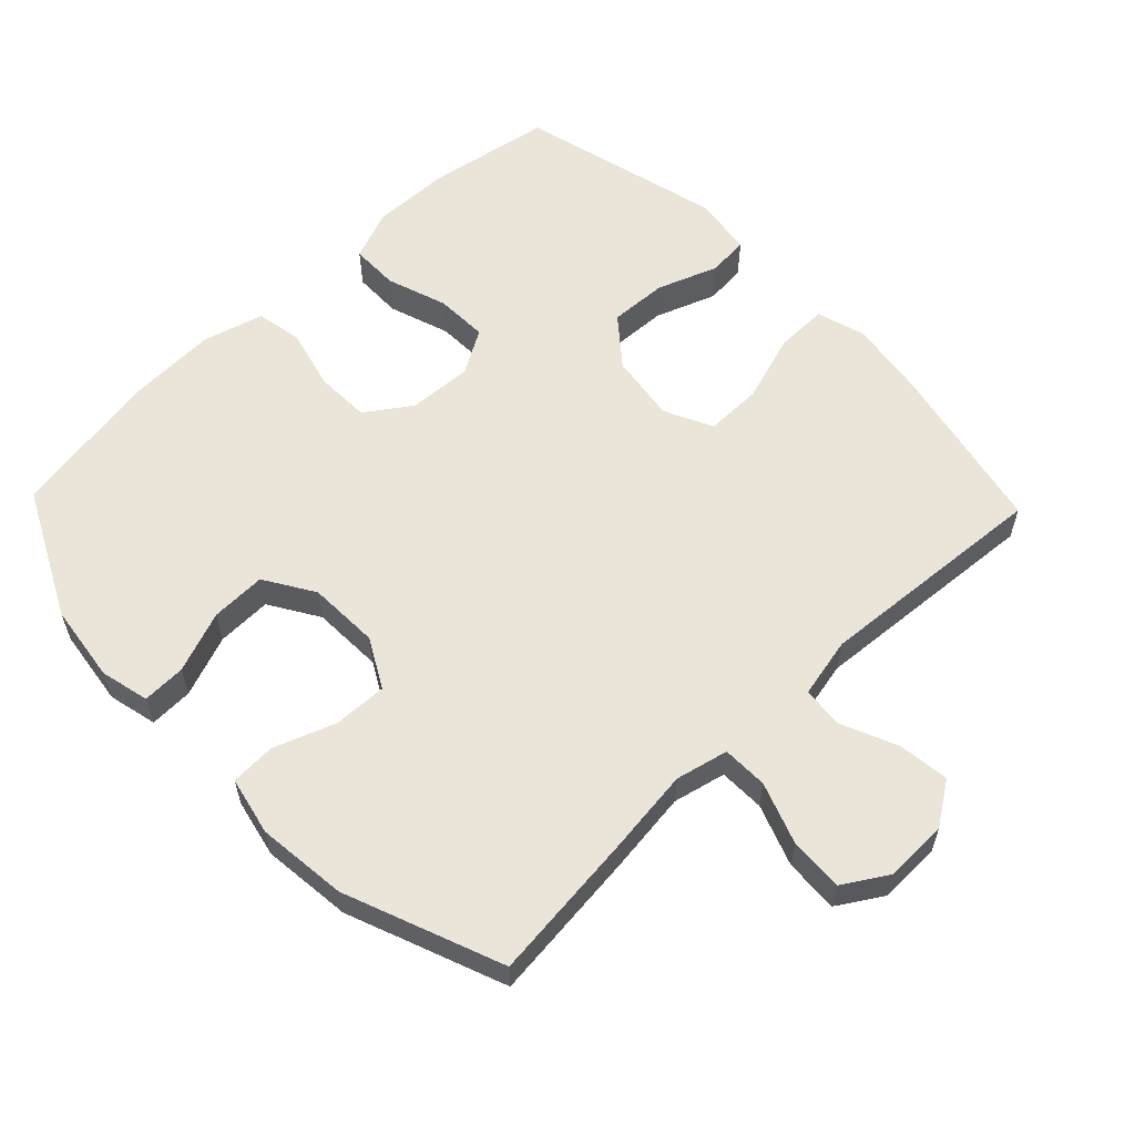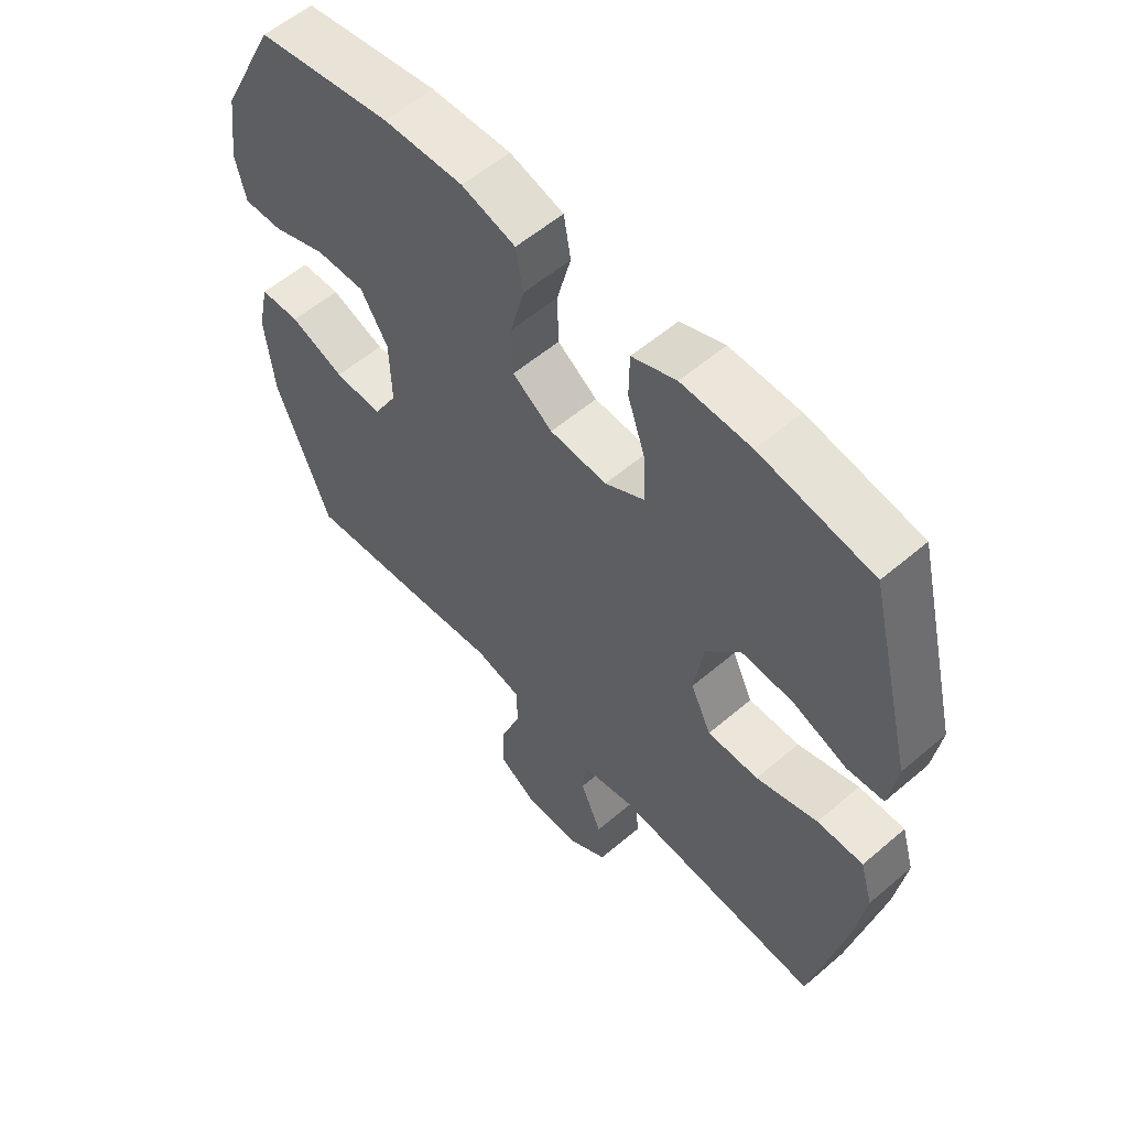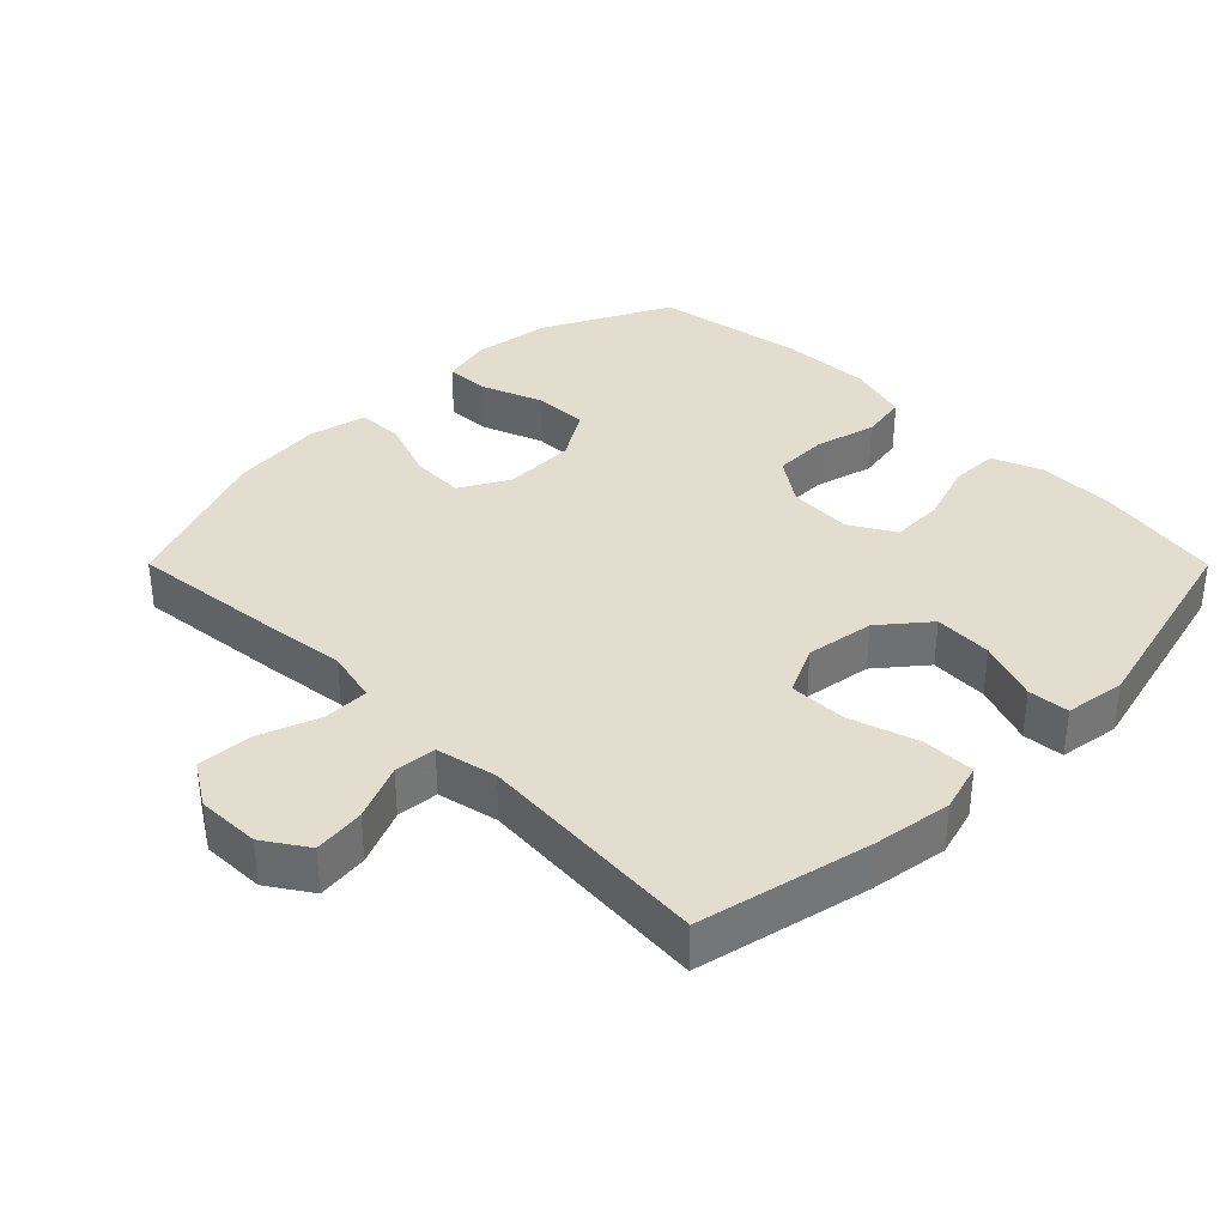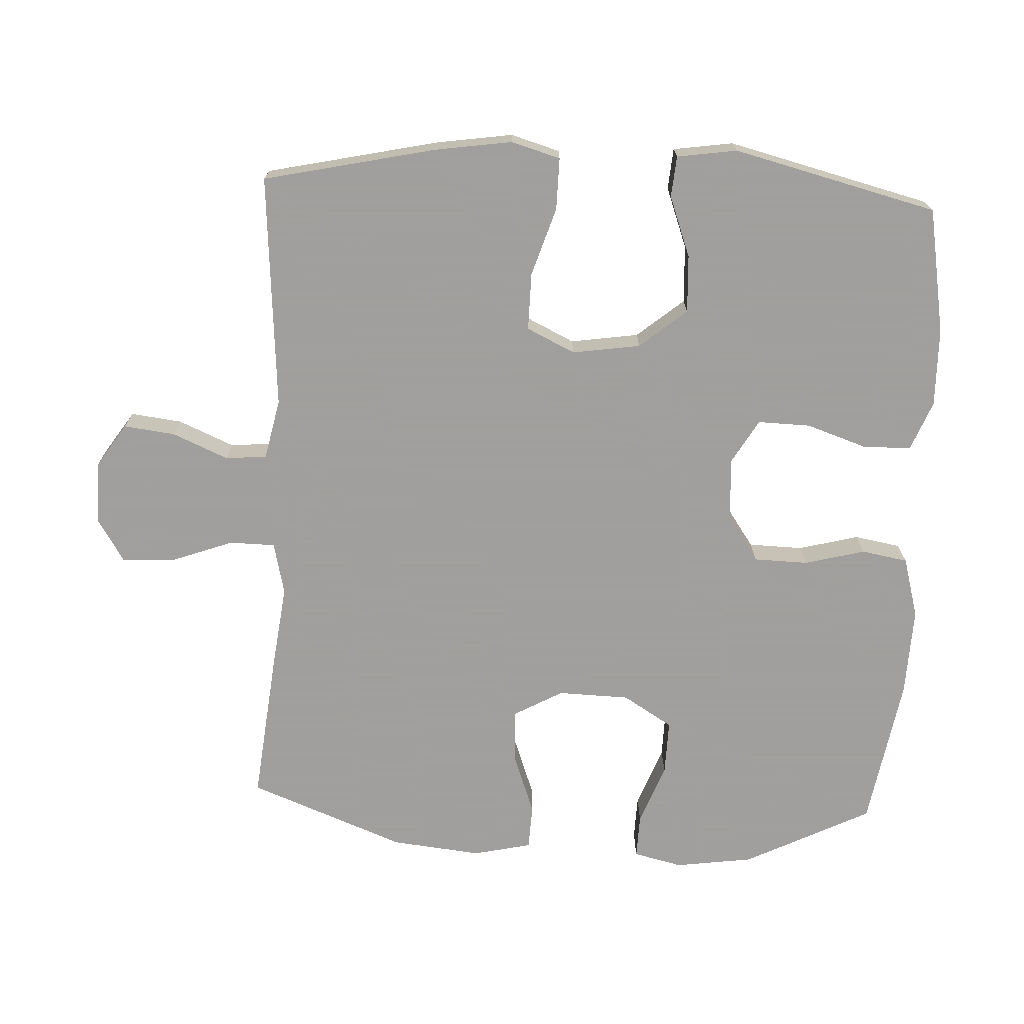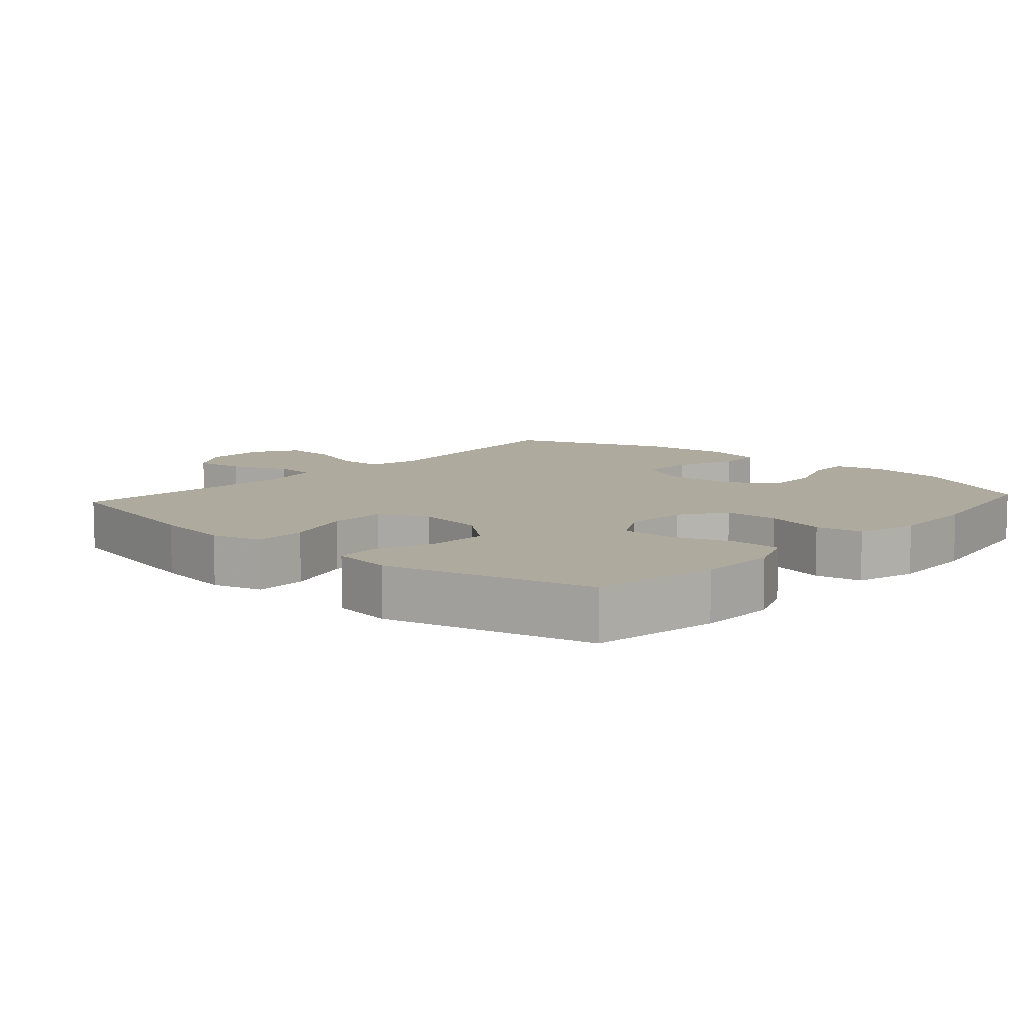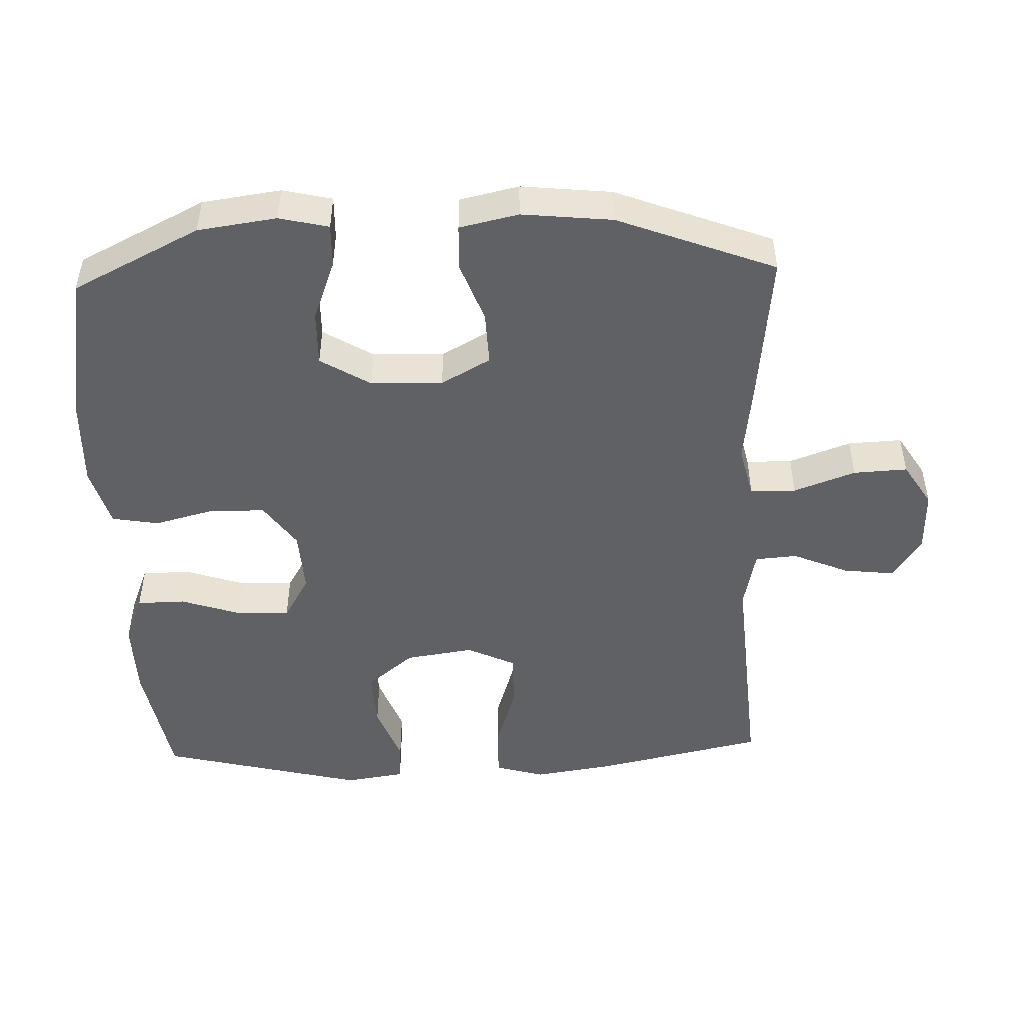
<metadata>
{"format":"obj","ext":"obj","renderer":"f3d","projection":"perspective","resolution":1024,"background":"white","views":[{"elev":58.9,"azim":136.1,"up":"+Y"},{"elev":57.2,"azim":-131.6,"up":"+Z"},{"elev":35.6,"azim":-134.9,"up":"+Y"},{"elev":-71.5,"azim":-92.7,"up":"+Y"},{"elev":9.2,"azim":-48.1,"up":"+Y"},{"elev":-48.1,"azim":92.1,"up":"+Y"}]}
</metadata>
<code>
v -0.5 0.07 -0.5
v -0.555 0.07 -0.248
v -0.572 0.07 -0.134
v -0.551 0.07 -0.062
v -0.475 0.07 -0.063
v -0.374 0.07 -0.095
v -0.29 0.07 -0.096
v -0.256 0.07 -0.025
v -0.271 0.07 0.075
v -0.328 0.07 0.144
v -0.413 0.07 0.14
v -0.502 0.07 0.107
v -0.562 0.07 0.112
v -0.575 0.07 0.2
v -0.5 0.07 0.5
v -0.315 0.07 0.532
v -0.201 0.07 0.534
v -0.128 0.07 0.505
v -0.127 0.07 0.434
v -0.157 0.07 0.345
v -0.159 0.07 0.268
v -0.094 0.07 0.23
v 0 0.07 0.235
v 0.066 0.07 0.281
v 0.068 0.07 0.361
v 0.045 0.07 0.45
v 0.057 0.07 0.518
v 0.146 0.07 0.543
v 0.277 0.07 0.538
v 0.5 0.07 0.5
v 0.593 0.07 0.314
v 0.609 0.07 0.199
v 0.592 0.07 0.127
v 0.528 0.07 0.129
v 0.438 0.07 0.163
v 0.357 0.07 0.165
v 0.312 0.07 0.092
v 0.309 0.07 -0.013
v 0.349 0.07 -0.085
v 0.428 0.07 -0.082
v 0.518 0.07 -0.049
v 0.584 0.07 -0.052
v 0.603 0.07 -0.138
v 0.589 0.07 -0.27
v 0.5 0.07 -0.5
v 0.276 0.07 -0.476
v 0.155 0.07 -0.461
v 0.078 0.07 -0.479
v 0.077 0.07 -0.546
v 0.11 0.07 -0.636
v 0.114 0.07 -0.715
v 0.05 0.07 -0.755
v -0.043 0.07 -0.753
v -0.106 0.07 -0.711
v -0.097 0.07 -0.636
v -0.062 0.07 -0.554
v -0.067 0.07 -0.493
v -0.156 0.07 -0.474
v -0.5 0 -0.5
v -0.555 0 -0.248
v -0.572 0 -0.134
v -0.551 0 -0.062
v -0.475 0 -0.063
v -0.374 0 -0.095
v -0.29 0 -0.096
v -0.256 0 -0.025
v -0.271 0 0.075
v -0.328 0 0.144
v -0.413 0 0.14
v -0.502 0 0.107
v -0.562 0 0.112
v -0.575 0 0.2
v -0.5 0 0.5
v -0.315 0 0.532
v -0.201 0 0.534
v -0.128 0 0.505
v -0.127 0 0.434
v -0.157 0 0.345
v -0.159 0 0.268
v -0.094 0 0.23
v 0 0 0.235
v 0.066 0 0.281
v 0.068 0 0.361
v 0.045 0 0.45
v 0.057 0 0.518
v 0.146 0 0.543
v 0.277 0 0.538
v 0.5 0 0.5
v 0.593 0 0.314
v 0.609 0 0.199
v 0.592 0 0.127
v 0.528 0 0.129
v 0.438 0 0.163
v 0.357 0 0.165
v 0.312 0 0.092
v 0.309 0 -0.013
v 0.349 0 -0.085
v 0.428 0 -0.082
v 0.518 0 -0.049
v 0.584 0 -0.052
v 0.603 0 -0.138
v 0.589 0 -0.27
v 0.5 0 -0.5
v 0.276 0 -0.476
v 0.155 0 -0.461
v 0.078 0 -0.479
v 0.077 0 -0.546
v 0.11 0 -0.636
v 0.114 0 -0.715
v 0.05 0 -0.755
v -0.043 0 -0.753
v -0.106 0 -0.711
v -0.097 0 -0.636
v -0.062 0 -0.554
v -0.067 0 -0.493
v -0.156 0 -0.474
f 53 54 55 56
f 53 56 57
f 52 53 57
f 49 50 51 52
f 48 49 52 57
f 47 48 57 58
f 45 46 47
f 44 45 47
f 43 44 47 58
f 40 41 42 43
f 39 40 43 58
f 32 33 34 35
f 32 35 36
f 31 32 36
f 30 31 36
f 29 30 36 37
f 25 26 27 28
f 24 25 28 29
f 17 18 19 20
f 17 20 21
f 16 17 21
f 15 16 21
f 14 15 21
f 11 12 13 14
f 10 11 14 21
f 9 10 21 22
f 3 4 5 6
f 3 6 7
f 2 3 7
f 1 2 7
f 38 39 58 1
f 24 29 37 38
f 23 24 38 1
f 8 9 22 23
f 7 8 23
f 1 7 23
f 114 113 112 111
f 115 114 111
f 115 111 110
f 110 109 108 107
f 115 110 107 106
f 116 115 106 105
f 105 104 103
f 105 103 102
f 116 105 102 101
f 101 100 99 98
f 116 101 98 97
f 93 92 91 90
f 94 93 90
f 94 90 89
f 94 89 88
f 95 94 88 87
f 86 85 84 83
f 87 86 83 82
f 78 77 76 75
f 79 78 75
f 79 75 74
f 79 74 73
f 79 73 72
f 72 71 70 69
f 79 72 69 68
f 80 79 68 67
f 64 63 62 61
f 65 64 61
f 65 61 60
f 65 60 59
f 59 116 97 96
f 96 95 87 82
f 59 96 82 81
f 81 80 67 66
f 81 66 65
f 81 65 59
f 1 59 60 2
f 2 60 61 3
f 3 61 62 4
f 4 62 63 5
f 5 63 64 6
f 6 64 65 7
f 7 65 66 8
f 8 66 67 9
f 9 67 68 10
f 10 68 69 11
f 11 69 70 12
f 12 70 71 13
f 13 71 72 14
f 14 72 73 15
f 15 73 74 16
f 16 74 75 17
f 17 75 76 18
f 18 76 77 19
f 19 77 78 20
f 20 78 79 21
f 21 79 80 22
f 22 80 81 23
f 23 81 82 24
f 24 82 83 25
f 25 83 84 26
f 26 84 85 27
f 27 85 86 28
f 28 86 87 29
f 29 87 88 30
f 30 88 89 31
f 31 89 90 32
f 32 90 91 33
f 33 91 92 34
f 34 92 93 35
f 35 93 94 36
f 36 94 95 37
f 37 95 96 38
f 38 96 97 39
f 39 97 98 40
f 40 98 99 41
f 41 99 100 42
f 42 100 101 43
f 43 101 102 44
f 44 102 103 45
f 45 103 104 46
f 46 104 105 47
f 47 105 106 48
f 48 106 107 49
f 49 107 108 50
f 50 108 109 51
f 51 109 110 52
f 52 110 111 53
f 53 111 112 54
f 54 112 113 55
f 55 113 114 56
f 56 114 115 57
f 57 115 116 58
f 58 116 59 1

</code>
